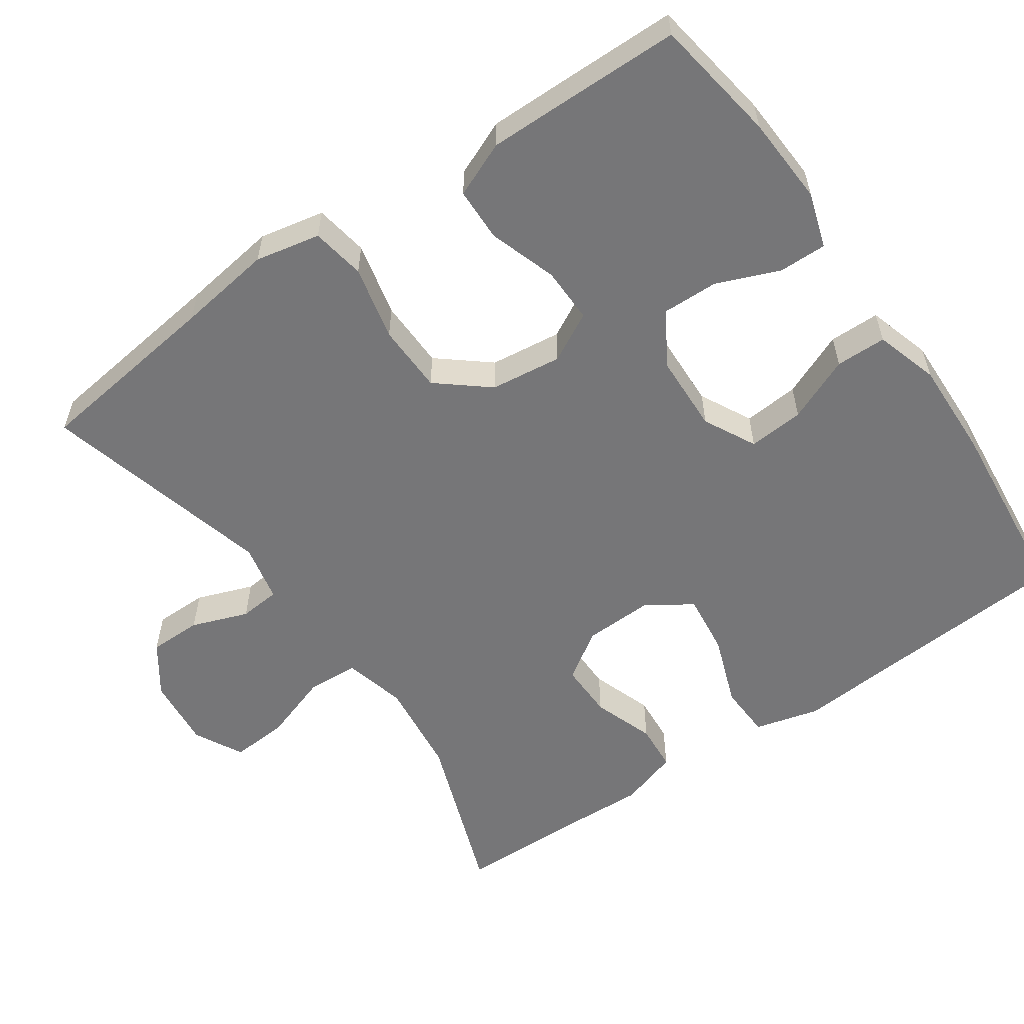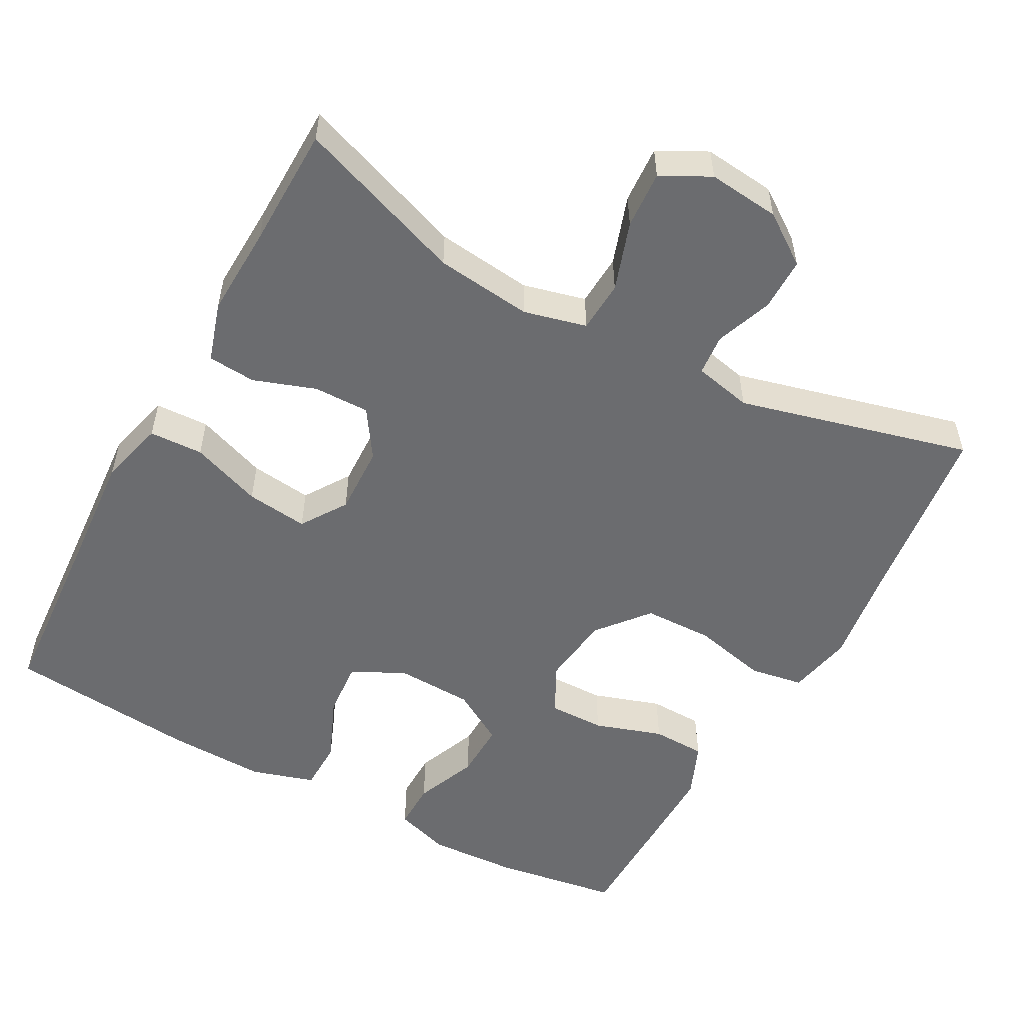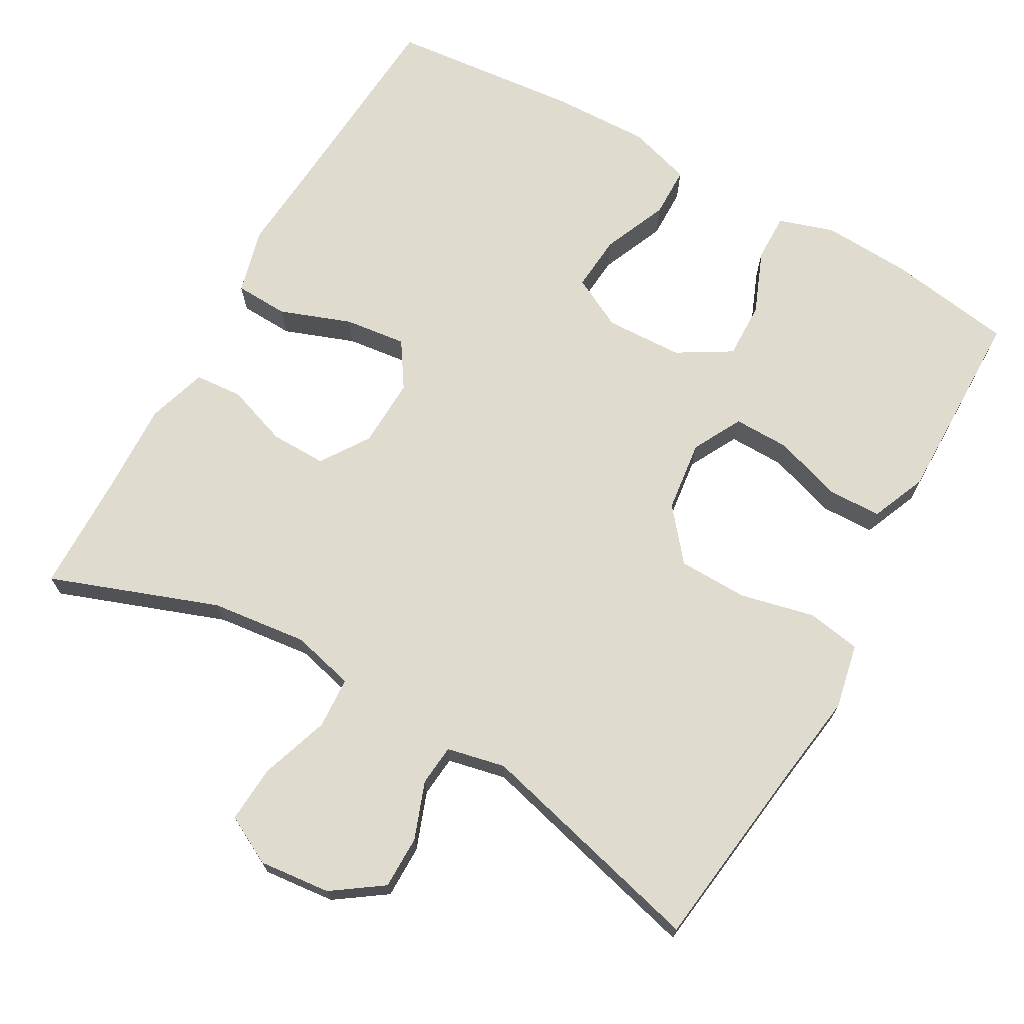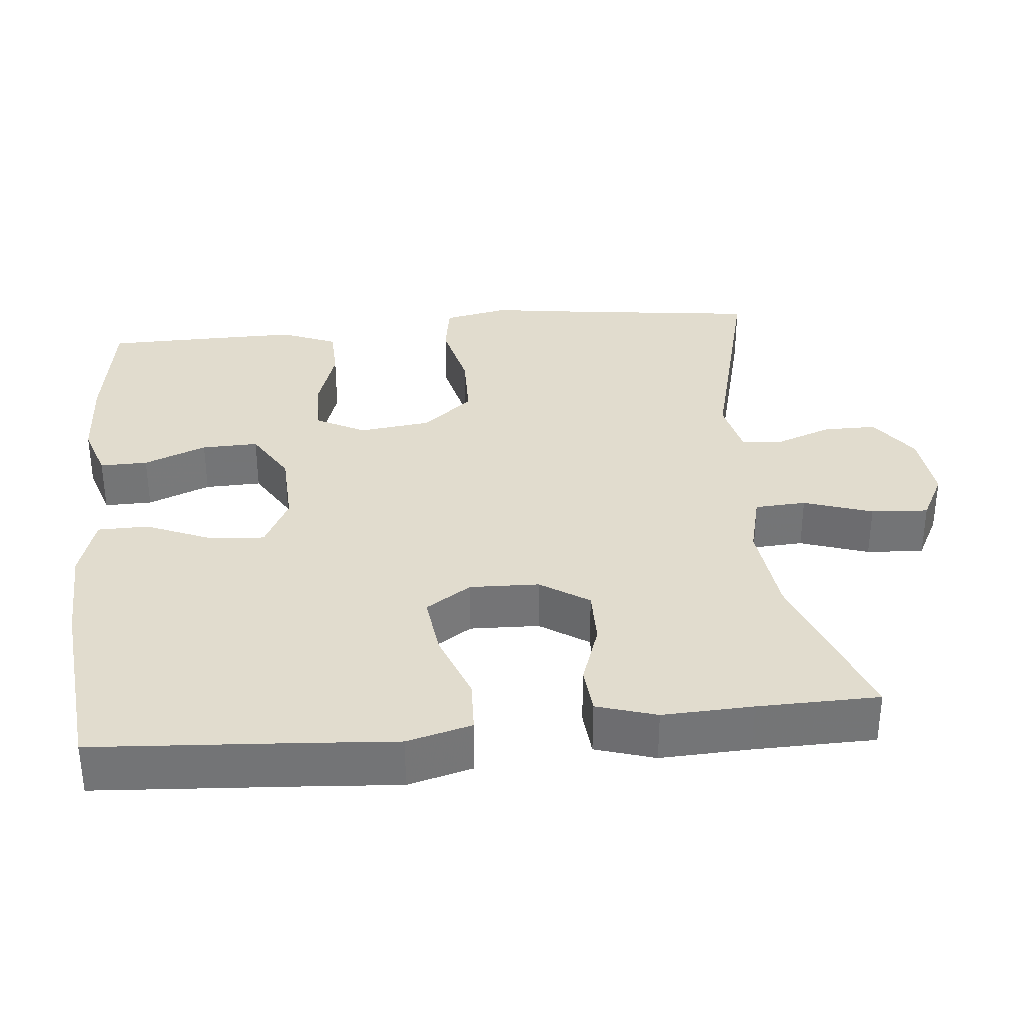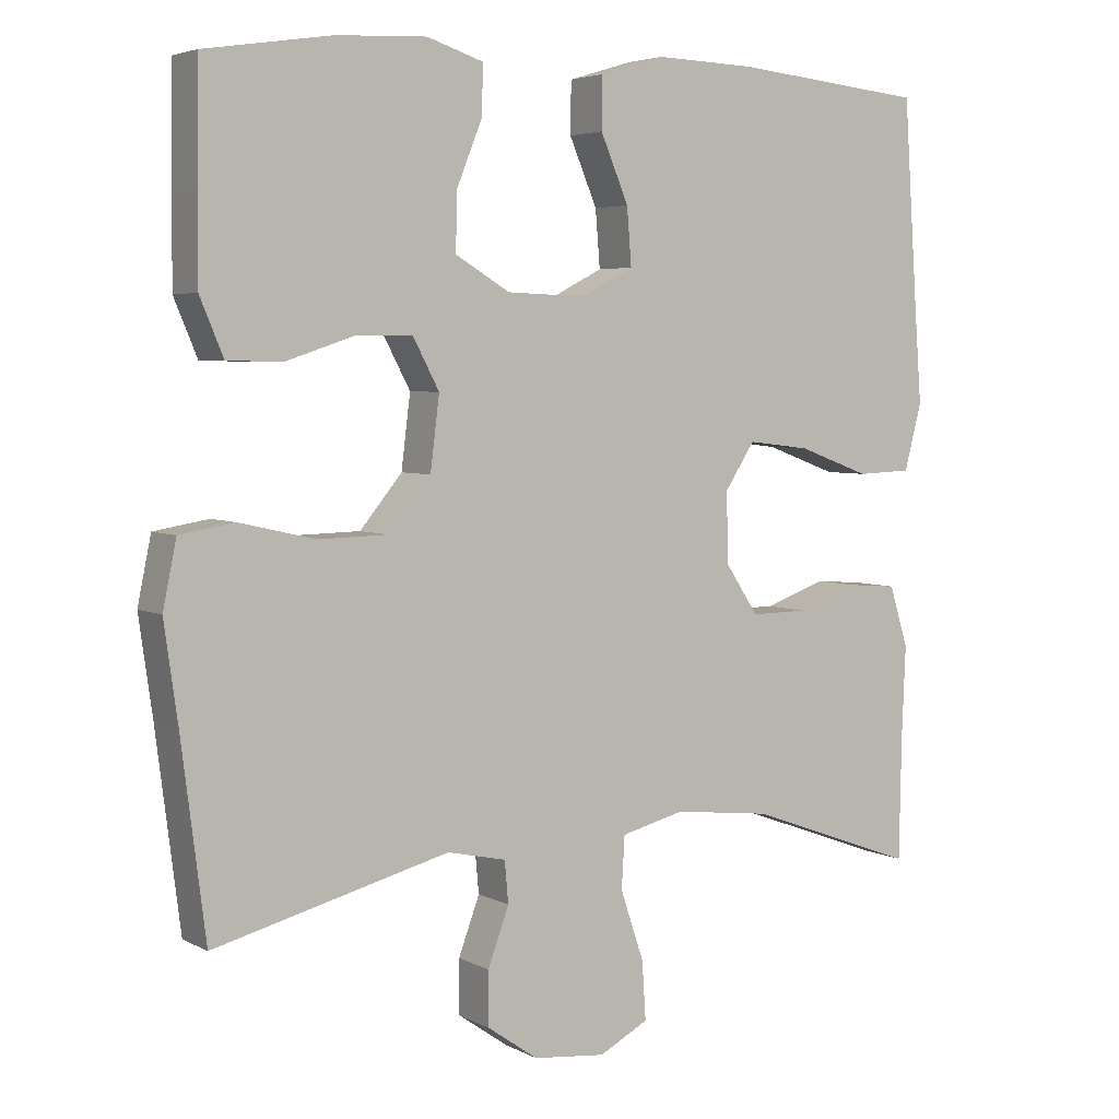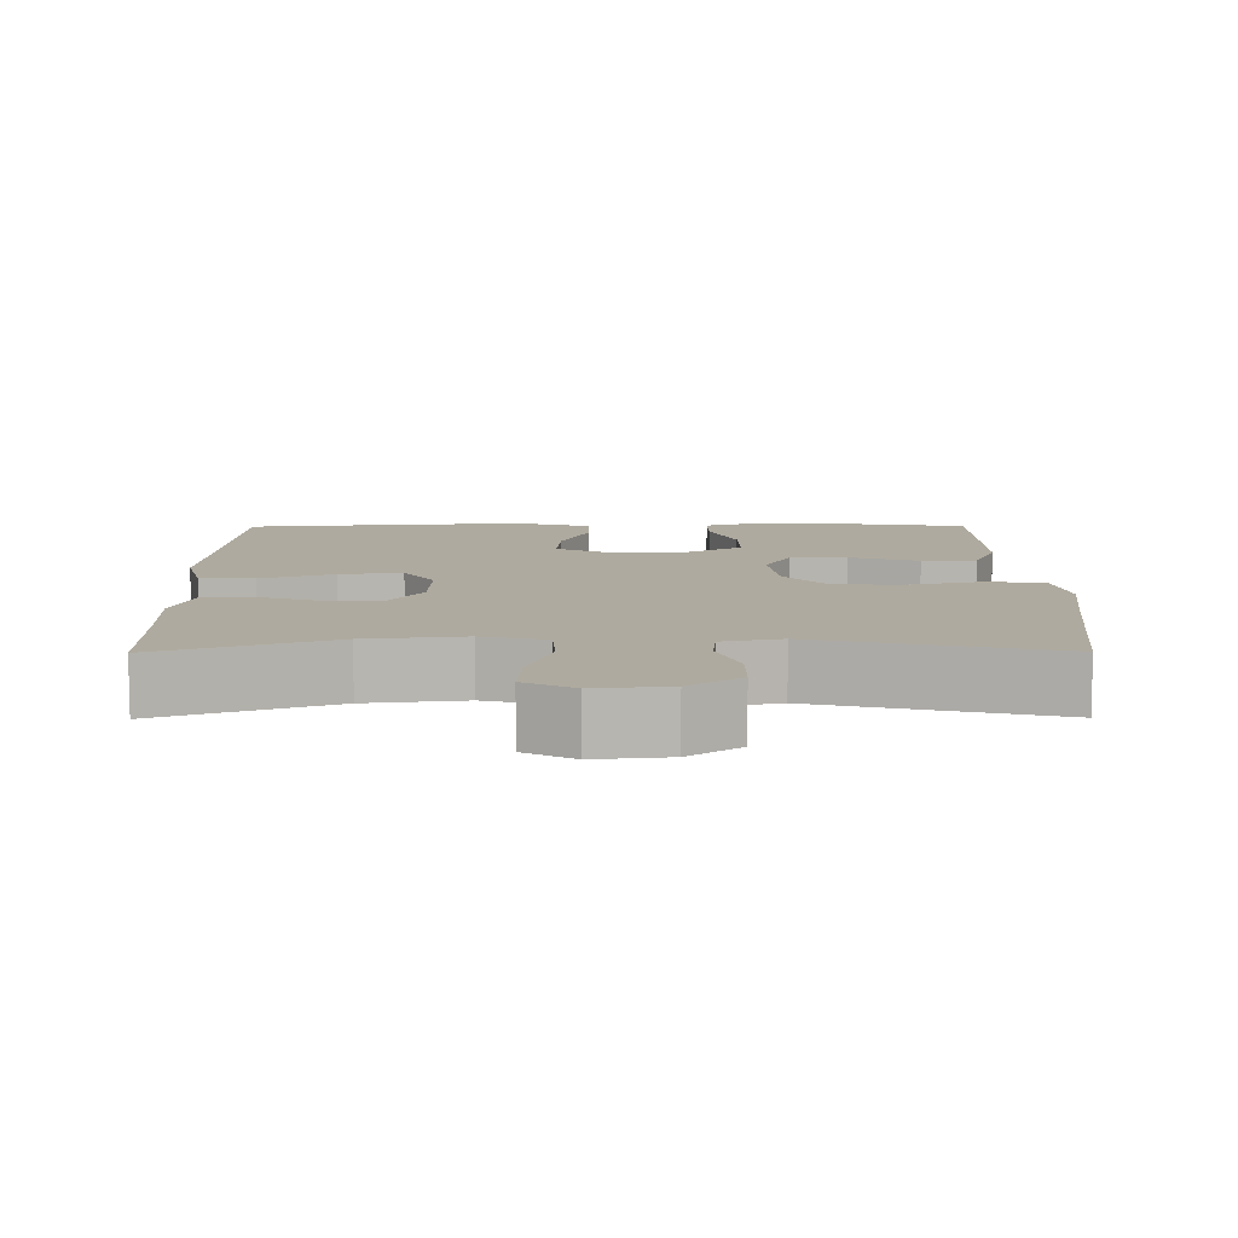
<metadata>
{"format":"obj","ext":"obj","renderer":"f3d","projection":"perspective","resolution":1024,"background":"white","views":[{"elev":-56.9,"azim":-55.2,"up":"+Y"},{"elev":-53.7,"azim":151.4,"up":"+Y"},{"elev":70.4,"azim":-150.5,"up":"+Y"},{"elev":34.0,"azim":84.4,"up":"+Y"},{"elev":4.5,"azim":-32.3,"up":"+Z"},{"elev":9.5,"azim":179.6,"up":"+Y"}]}
</metadata>
<code>
v 0.5 0.07 0.5
v 0.518 0.07 0.237
v 0.528 0.07 0.103
v 0.505 0.07 0.016
v 0.433 0.07 0.013
v 0.338 0.07 0.048
v 0.255 0.07 0.058
v 0.215 0.07 -0.003
v 0.218 0.07 -0.096
v 0.261 0.07 -0.161
v 0.336 0.07 -0.16
v 0.419 0.07 -0.131
v 0.483 0.07 -0.136
v 0.508 0.07 -0.216
v 0.503 0.07 -0.337
v 0.5 0.07 -0.5
v 0.275 0.07 -0.418
v 0.146 0.07 -0.403
v 0.062 0.07 -0.424
v 0.058 0.07 -0.493
v 0.089 0.07 -0.585
v 0.094 0.07 -0.662
v 0.029 0.07 -0.696
v -0.067 0.07 -0.686
v -0.134 0.07 -0.639
v -0.134 0.07 -0.568
v -0.106 0.07 -0.492
v -0.111 0.07 -0.437
v -0.189 0.07 -0.42
v -0.5 0.07 -0.5
v -0.532 0.07 -0.246
v -0.55 0.07 -0.118
v -0.532 0.07 -0.031
v -0.46 0.07 -0.019
v -0.36 0.07 -0.042
v -0.267 0.07 -0.04
v -0.211 0.07 0.028
v -0.199 0.07 0.124
v -0.234 0.07 0.19
v -0.309 0.07 0.189
v -0.4 0.07 0.159
v -0.472 0.07 0.161
v -0.503 0.07 0.235
v -0.502 0.07 0.349
v -0.5 0.07 0.5
v -0.332 0.07 0.526
v -0.213 0.07 0.532
v -0.139 0.07 0.508
v -0.14 0.07 0.444
v -0.174 0.07 0.36
v -0.176 0.07 0.284
v -0.104 0.07 0.241
v 0 0.07 0.237
v 0.07 0.07 0.273
v 0.064 0.07 0.348
v 0.027 0.07 0.435
v 0.028 0.07 0.503
v 0.113 0.07 0.529
v 0.245 0.07 0.525
v 0.5 0 0.5
v 0.518 0 0.237
v 0.528 0 0.103
v 0.505 0 0.016
v 0.433 0 0.013
v 0.338 0 0.048
v 0.255 0 0.058
v 0.215 0 -0.003
v 0.218 0 -0.096
v 0.261 0 -0.161
v 0.336 0 -0.16
v 0.419 0 -0.131
v 0.483 0 -0.136
v 0.508 0 -0.216
v 0.503 0 -0.337
v 0.5 0 -0.5
v 0.275 0 -0.418
v 0.146 0 -0.403
v 0.062 0 -0.424
v 0.058 0 -0.493
v 0.089 0 -0.585
v 0.094 0 -0.662
v 0.029 0 -0.696
v -0.067 0 -0.686
v -0.134 0 -0.639
v -0.134 0 -0.568
v -0.106 0 -0.492
v -0.111 0 -0.437
v -0.189 0 -0.42
v -0.5 0 -0.5
v -0.532 0 -0.246
v -0.55 0 -0.118
v -0.532 0 -0.031
v -0.46 0 -0.019
v -0.36 0 -0.042
v -0.267 0 -0.04
v -0.211 0 0.028
v -0.199 0 0.124
v -0.234 0 0.19
v -0.309 0 0.189
v -0.4 0 0.159
v -0.472 0 0.161
v -0.503 0 0.235
v -0.502 0 0.349
v -0.5 0 0.5
v -0.332 0 0.526
v -0.213 0 0.532
v -0.139 0 0.508
v -0.14 0 0.444
v -0.174 0 0.36
v -0.176 0 0.284
v -0.104 0 0.241
v 0 0 0.237
v 0.07 0 0.273
v 0.064 0 0.348
v 0.027 0 0.435
v 0.028 0 0.503
v 0.113 0 0.529
v 0.245 0 0.525
f 58 59 1 2
f 55 56 57 58
f 54 55 58 2
f 53 54 2 3
f 52 53 3 4
f 47 48 49 50
f 47 50 51
f 46 47 51
f 45 46 51
f 44 45 51
f 43 44 51 52
f 40 41 42 43
f 39 40 43 52
f 32 33 34 35
f 31 32 35 36
f 29 30 31 36
f 28 29 36 37
f 24 25 26 27
f 24 27 28
f 23 24 28
f 20 21 22 23
f 19 20 23 28
f 18 19 28 37
f 15 16 17
f 11 12 13 14
f 10 11 14 15
f 52 4 5 6
f 38 39 52 6
f 10 15 17 18
f 9 10 18 37
f 8 9 37 38
f 38 6 7
f 7 8 38
f 61 60 118 117
f 117 116 115 114
f 61 117 114 113
f 62 61 113 112
f 63 62 112 111
f 109 108 107 106
f 110 109 106
f 110 106 105
f 110 105 104
f 110 104 103
f 111 110 103 102
f 102 101 100 99
f 111 102 99 98
f 94 93 92 91
f 95 94 91 90
f 95 90 89 88
f 96 95 88 87
f 86 85 84 83
f 87 86 83
f 87 83 82
f 82 81 80 79
f 87 82 79 78
f 96 87 78 77
f 76 75 74
f 73 72 71 70
f 74 73 70 69
f 65 64 63 111
f 65 111 98 97
f 77 76 74 69
f 96 77 69 68
f 97 96 68 67
f 66 65 97
f 97 67 66
f 1 60 61 2
f 2 61 62 3
f 3 62 63 4
f 4 63 64 5
f 5 64 65 6
f 6 65 66 7
f 7 66 67 8
f 8 67 68 9
f 9 68 69 10
f 10 69 70 11
f 11 70 71 12
f 12 71 72 13
f 13 72 73 14
f 14 73 74 15
f 15 74 75 16
f 16 75 76 17
f 17 76 77 18
f 18 77 78 19
f 19 78 79 20
f 20 79 80 21
f 21 80 81 22
f 22 81 82 23
f 23 82 83 24
f 24 83 84 25
f 25 84 85 26
f 26 85 86 27
f 27 86 87 28
f 28 87 88 29
f 29 88 89 30
f 30 89 90 31
f 31 90 91 32
f 32 91 92 33
f 33 92 93 34
f 34 93 94 35
f 35 94 95 36
f 36 95 96 37
f 37 96 97 38
f 38 97 98 39
f 39 98 99 40
f 40 99 100 41
f 41 100 101 42
f 42 101 102 43
f 43 102 103 44
f 44 103 104 45
f 45 104 105 46
f 46 105 106 47
f 47 106 107 48
f 48 107 108 49
f 49 108 109 50
f 50 109 110 51
f 51 110 111 52
f 52 111 112 53
f 53 112 113 54
f 54 113 114 55
f 55 114 115 56
f 56 115 116 57
f 57 116 117 58
f 58 117 118 59
f 59 118 60 1

</code>
